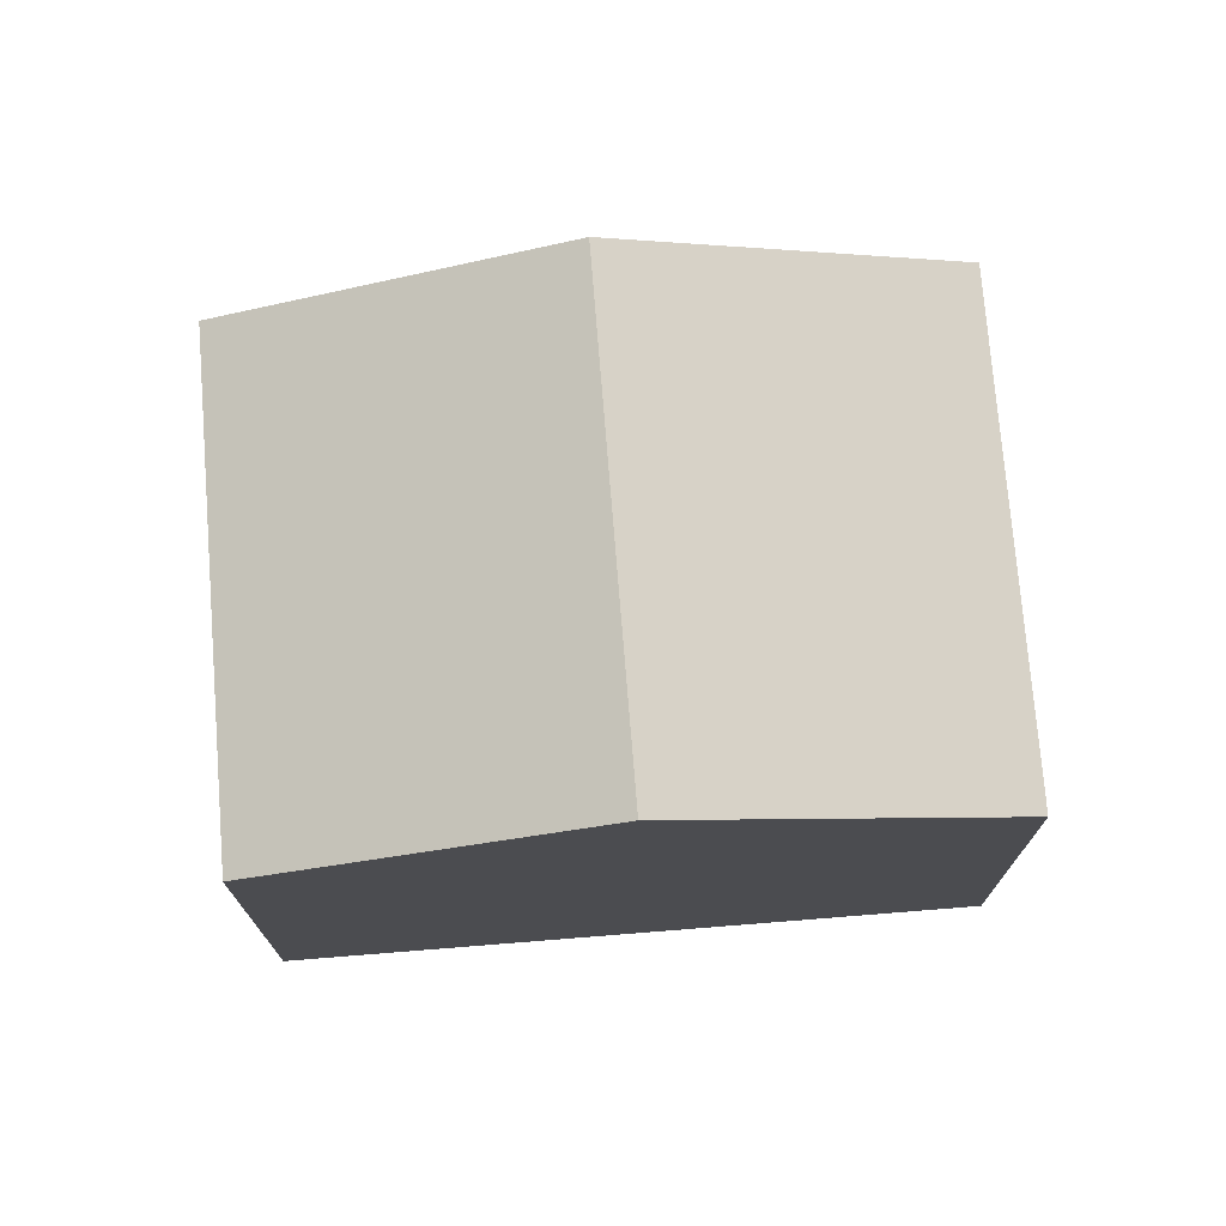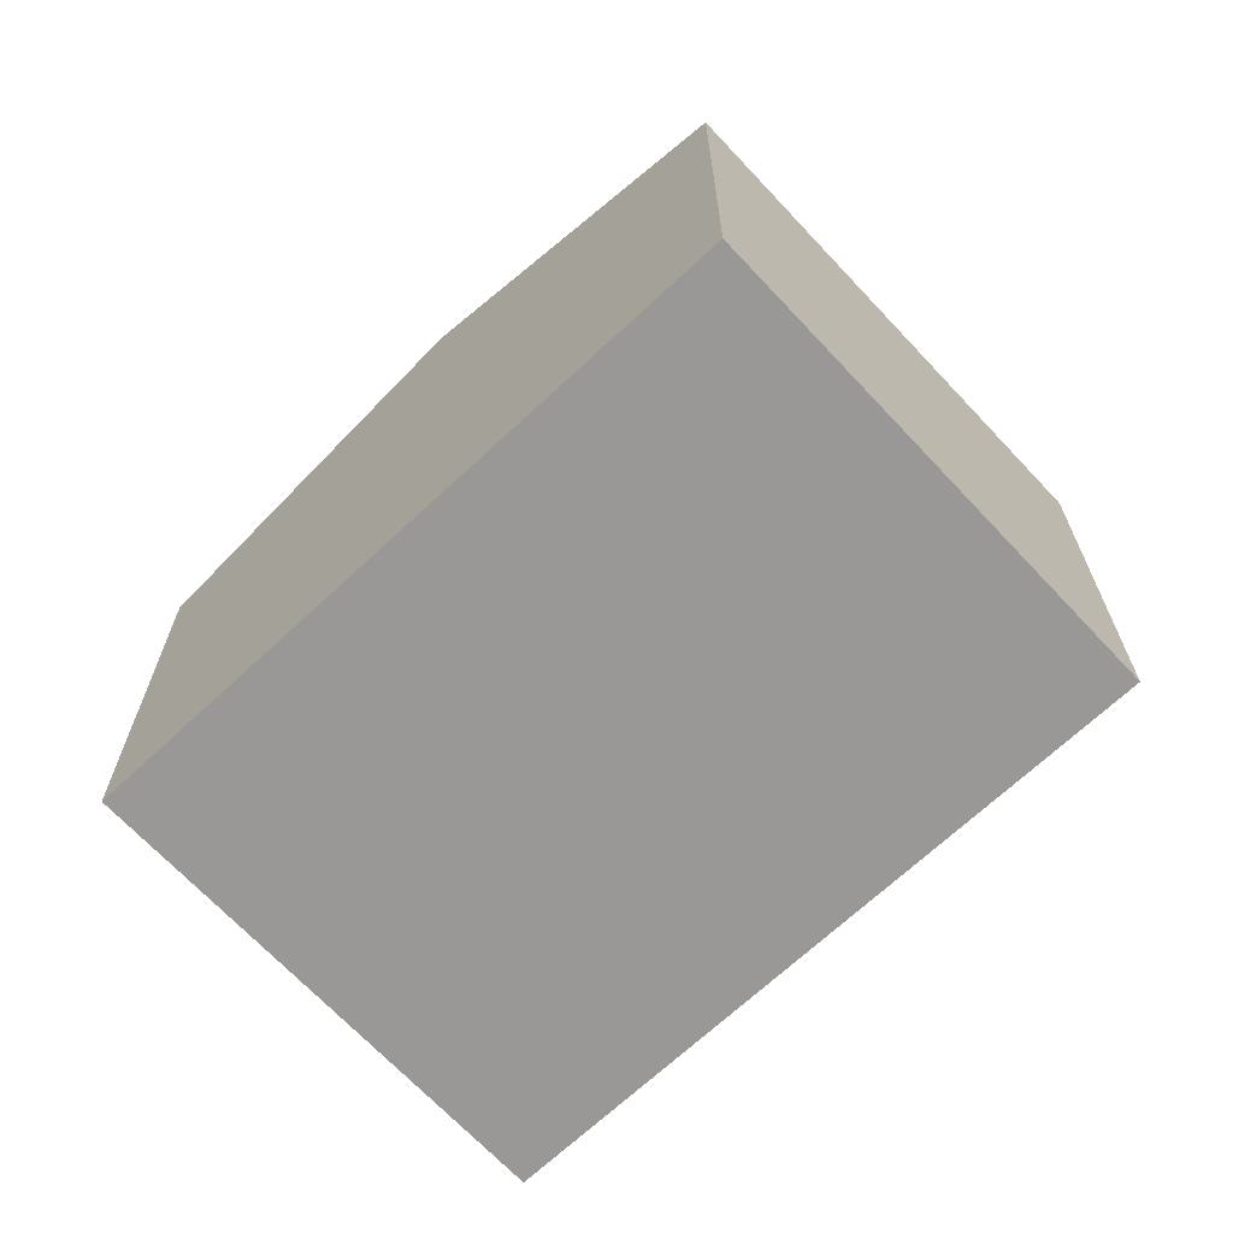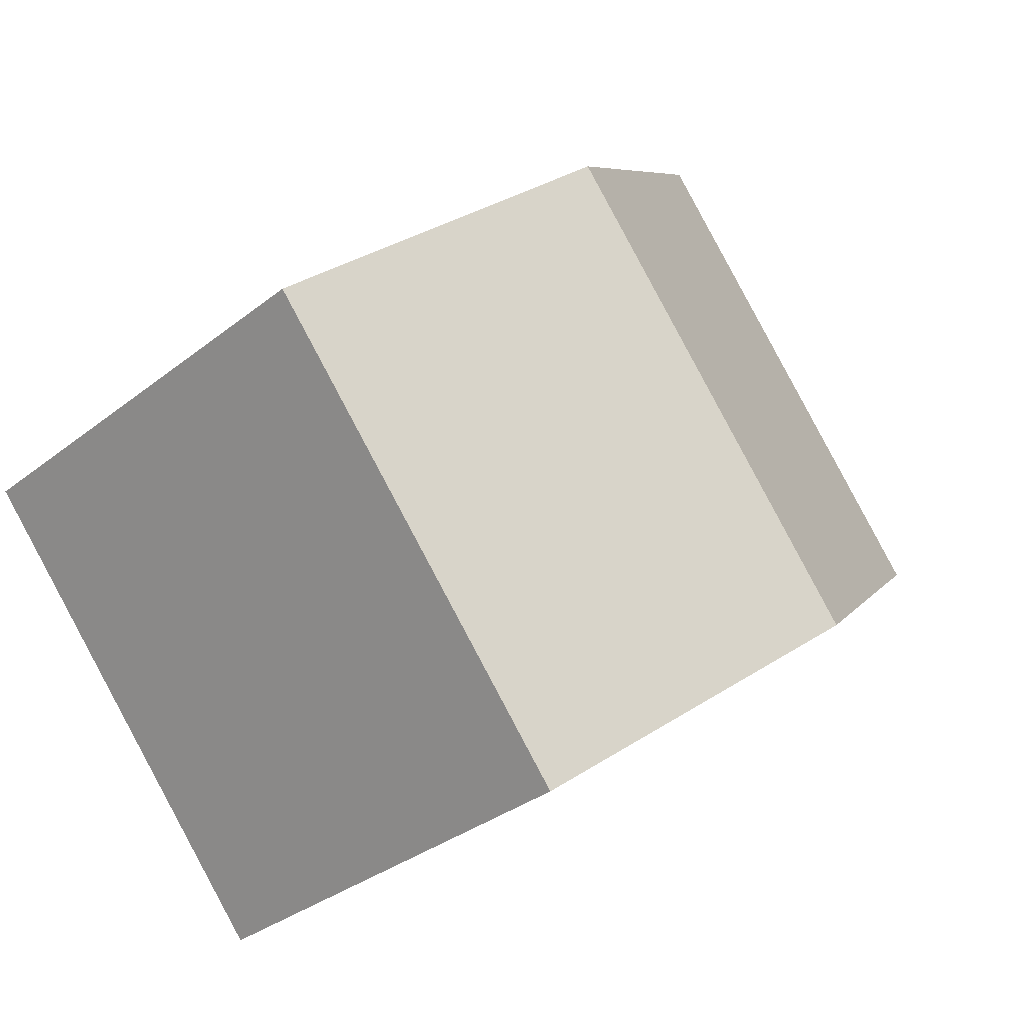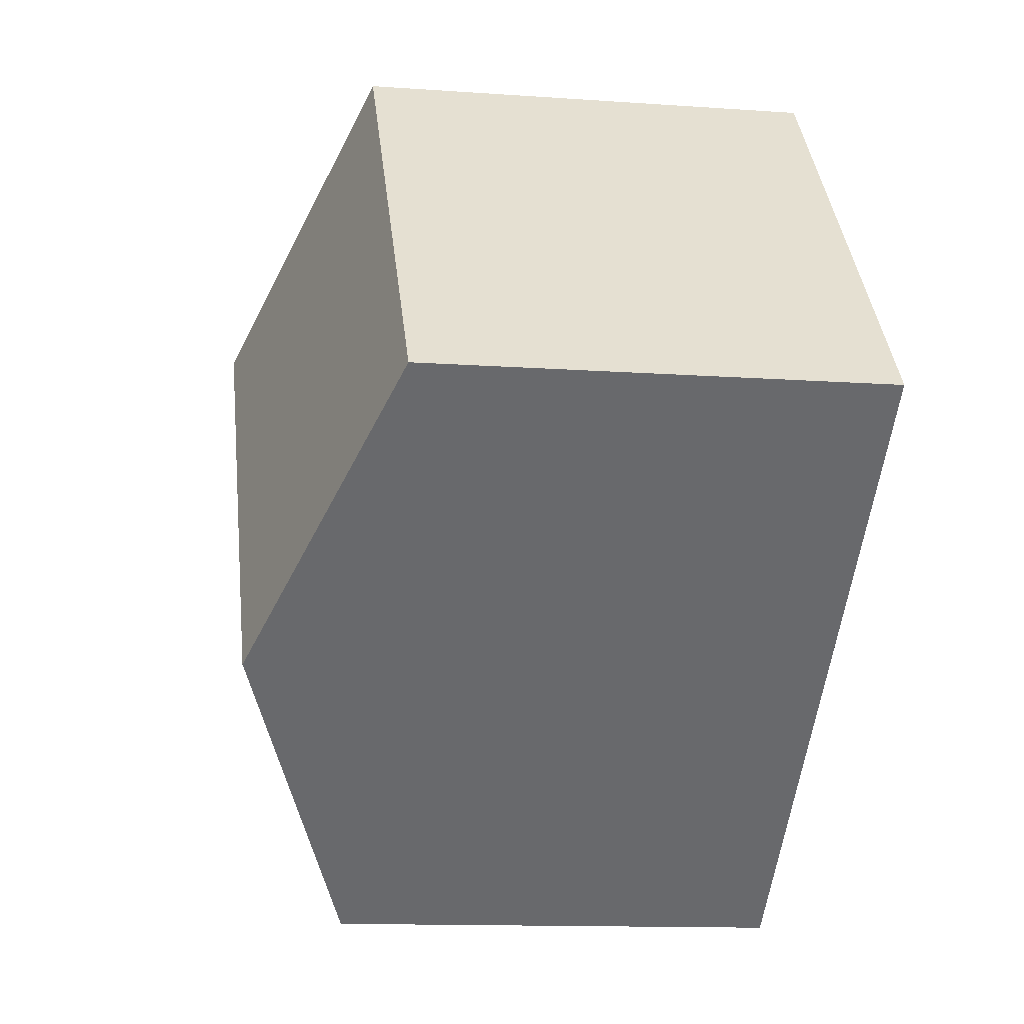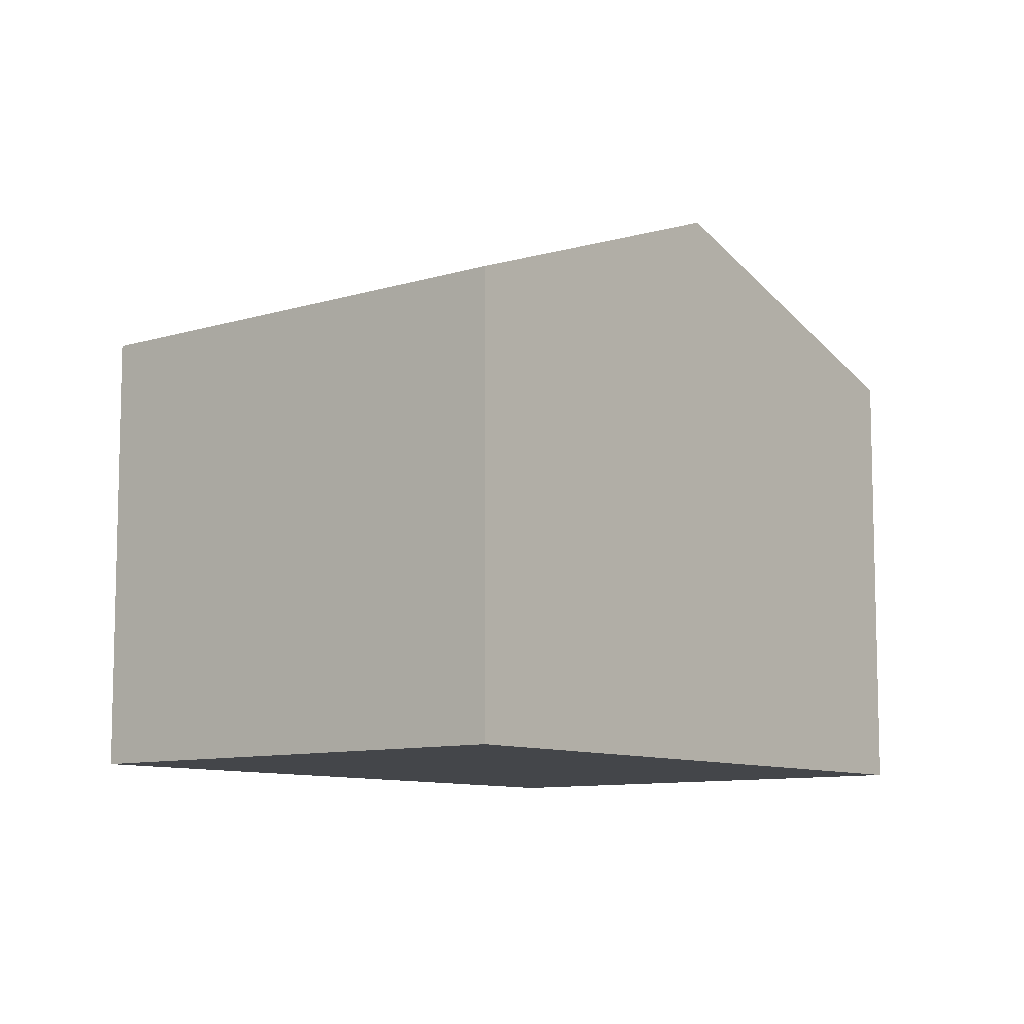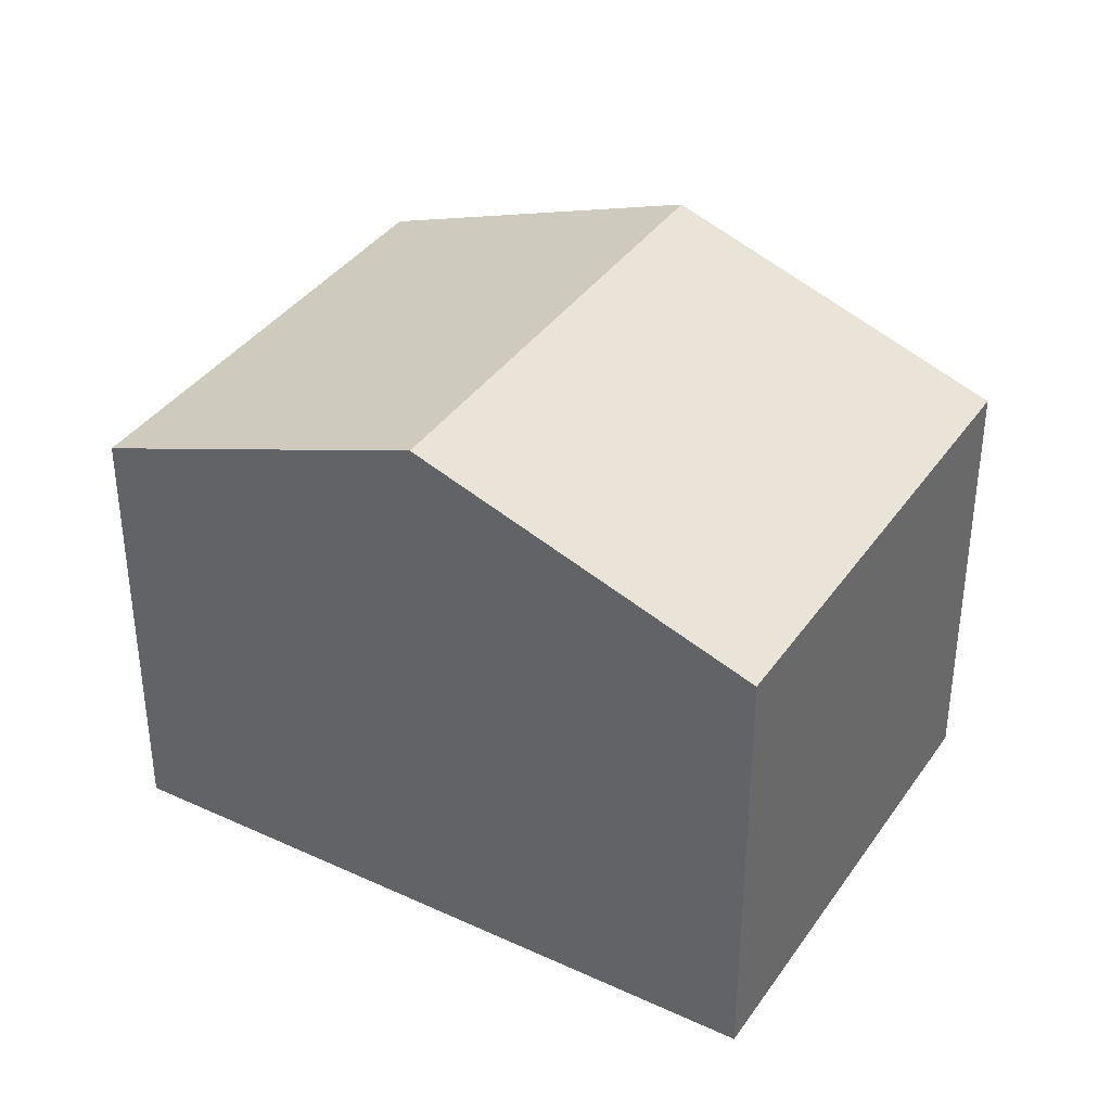
<metadata>
{"format":"obj","ext":"obj","renderer":"f3d","projection":"perspective","resolution":1024,"background":"white","views":[{"elev":74.3,"azim":35.5,"up":"+Y"},{"elev":-68.6,"azim":83.2,"up":"+Y"},{"elev":-33.2,"azim":137.1,"up":"+Z"},{"elev":-12.7,"azim":-99.4,"up":"+Z"},{"elev":-9.4,"azim":-10.7,"up":"+Y"},{"elev":37.5,"azim":70.6,"up":"+Y"}]}
</metadata>
<code>
v  3.922 3.271 -3.299
v  4.354 4.166 1.194
v  6.315 3.271 -0.455
v  1.961 4.166 -1.649
v  2.392 3.271 2.844
v  0 3.271 2.003e-16
v  0 0 0
v  2.392 -1.741e-16 2.844
v  4.354 -7.311e-17 1.194
v  6.315 2.786e-17 -0.455
v  3.922 2.02e-16 -3.299
v  1.961 1.01e-16 -1.649
g defaultobject
f 1 2 3
f 2 1 4
f 4 5 2
f 5 4 6
f 7 5 6
f 5 7 8
f 8 2 5
f 2 8 3
f 3 8 9
f 3 9 10
f 10 1 3
f 1 10 11
f 4 7 6
f 7 4 1
f 7 1 12
f 12 1 11
f 9 11 10
f 11 9 8
f 11 8 12
f 12 8 7

</code>
